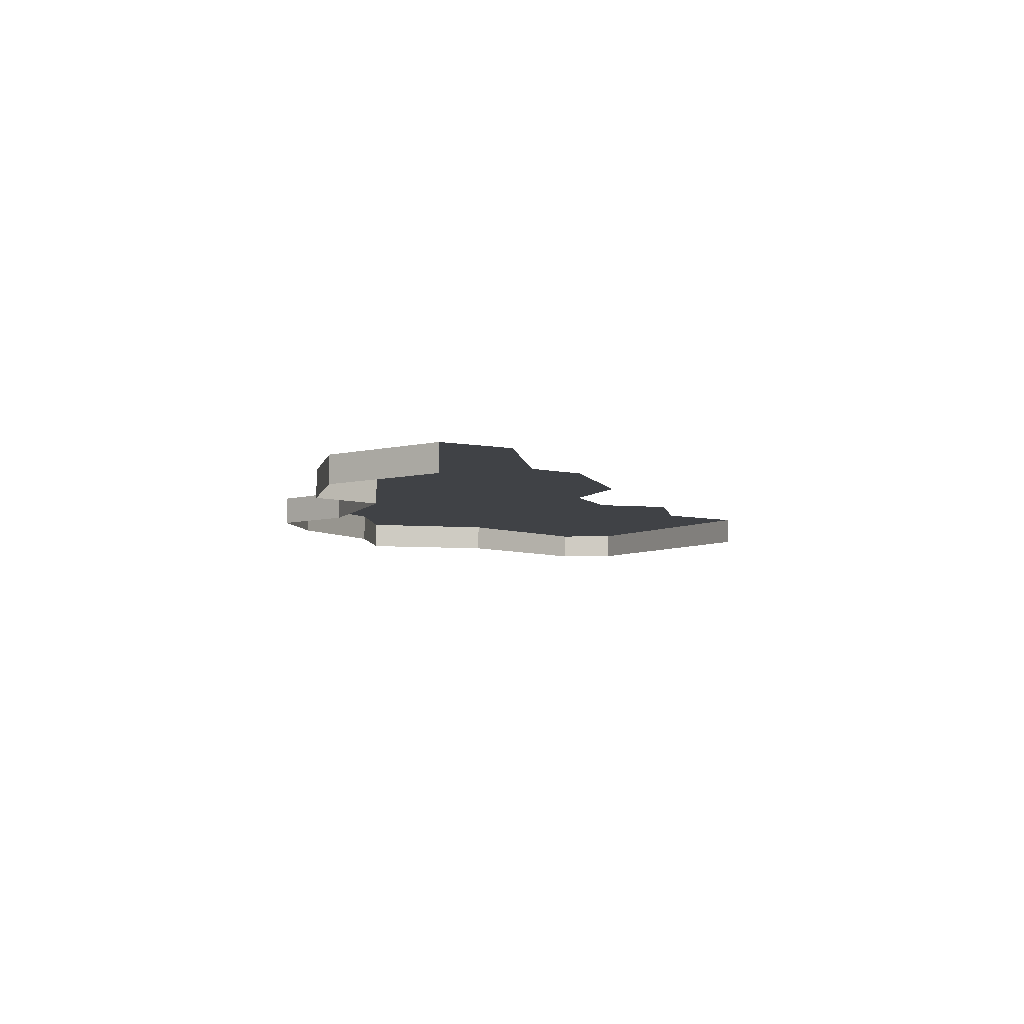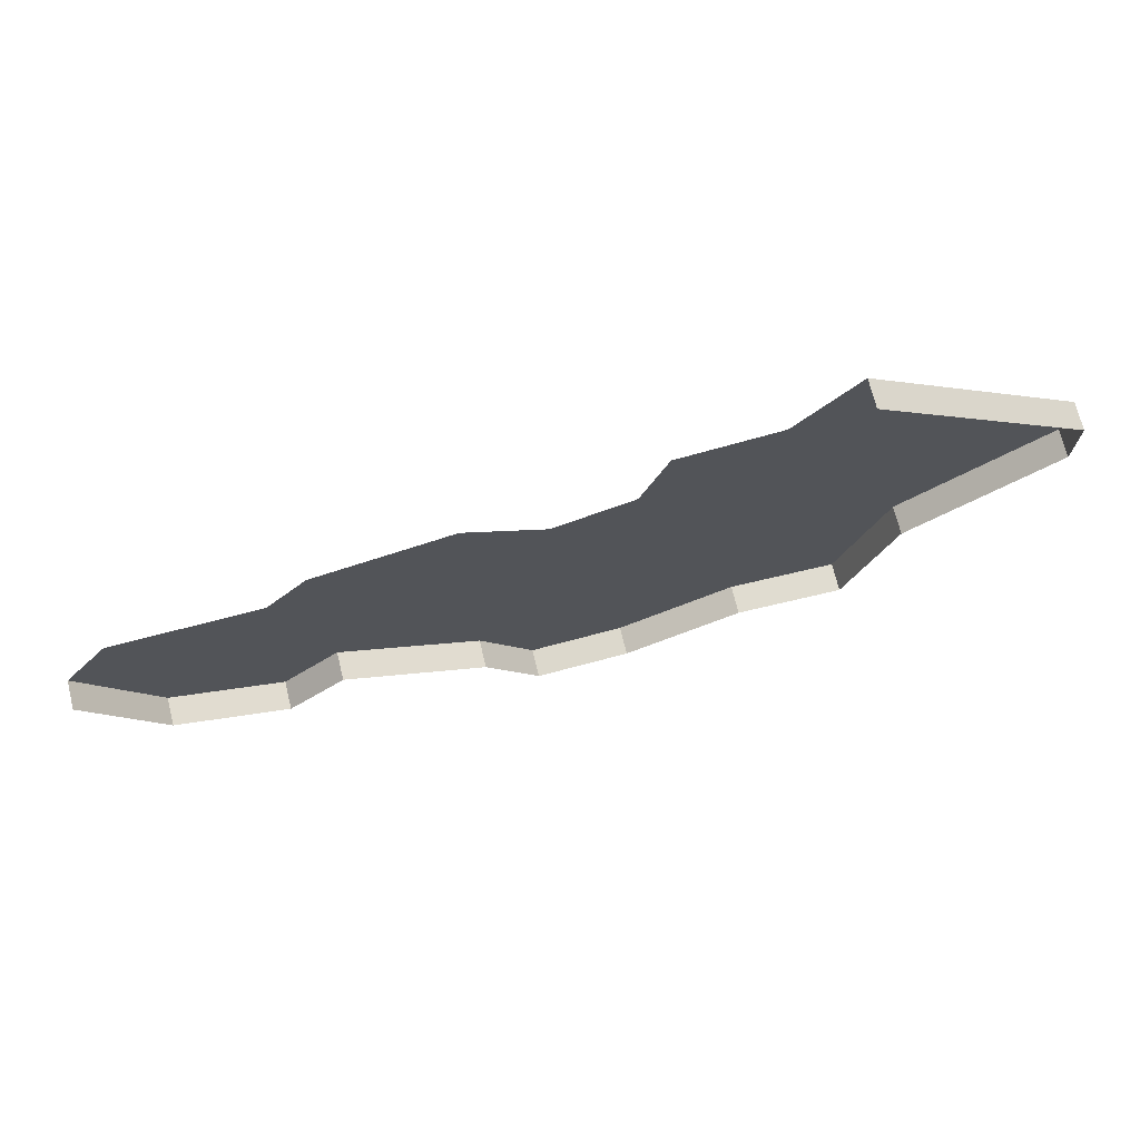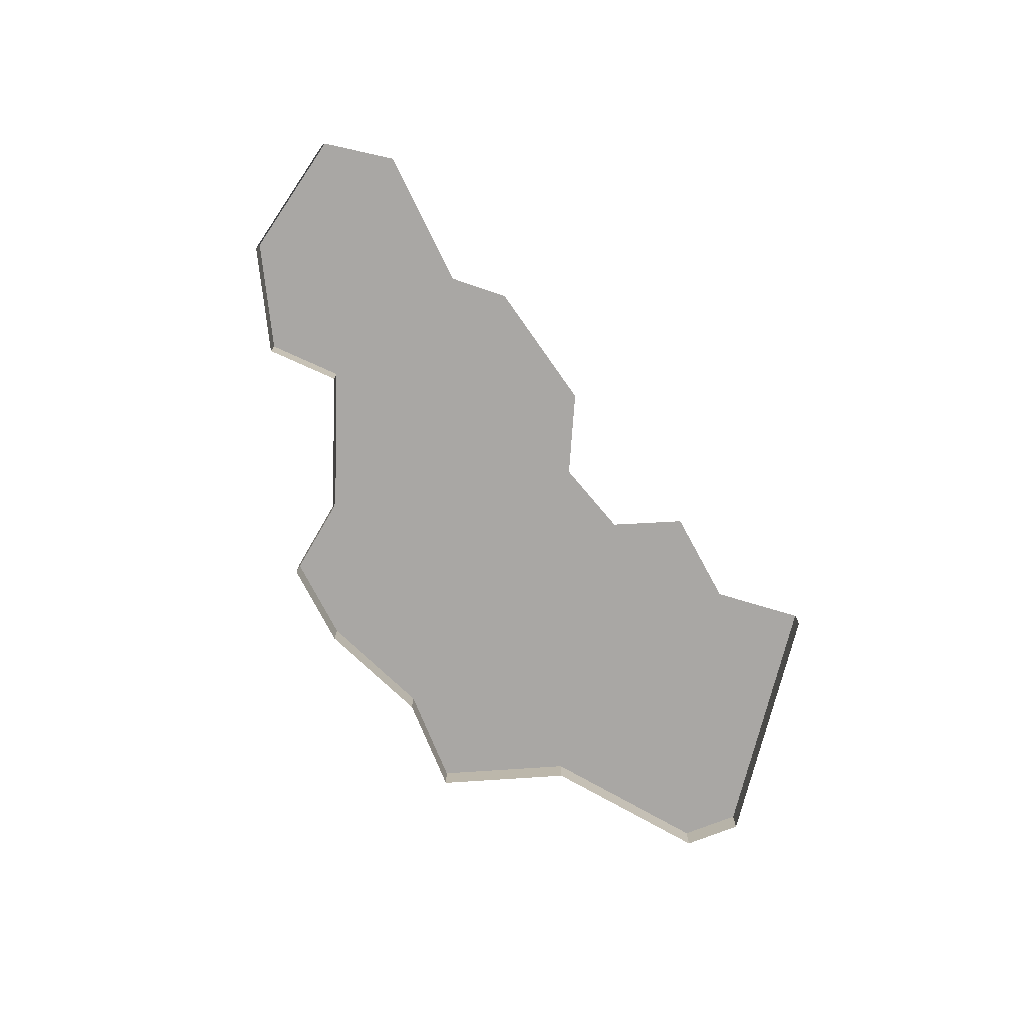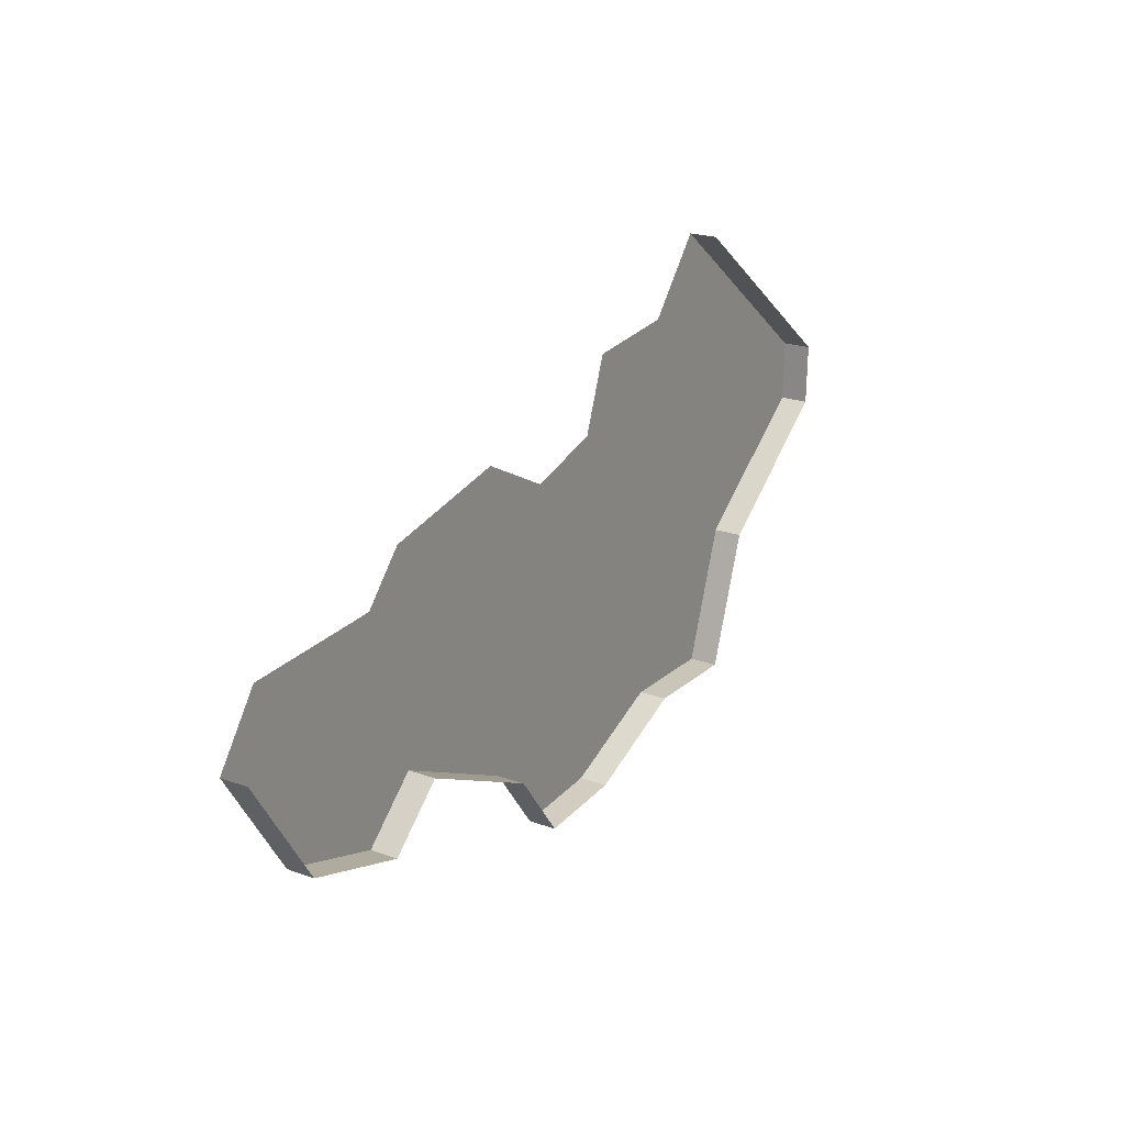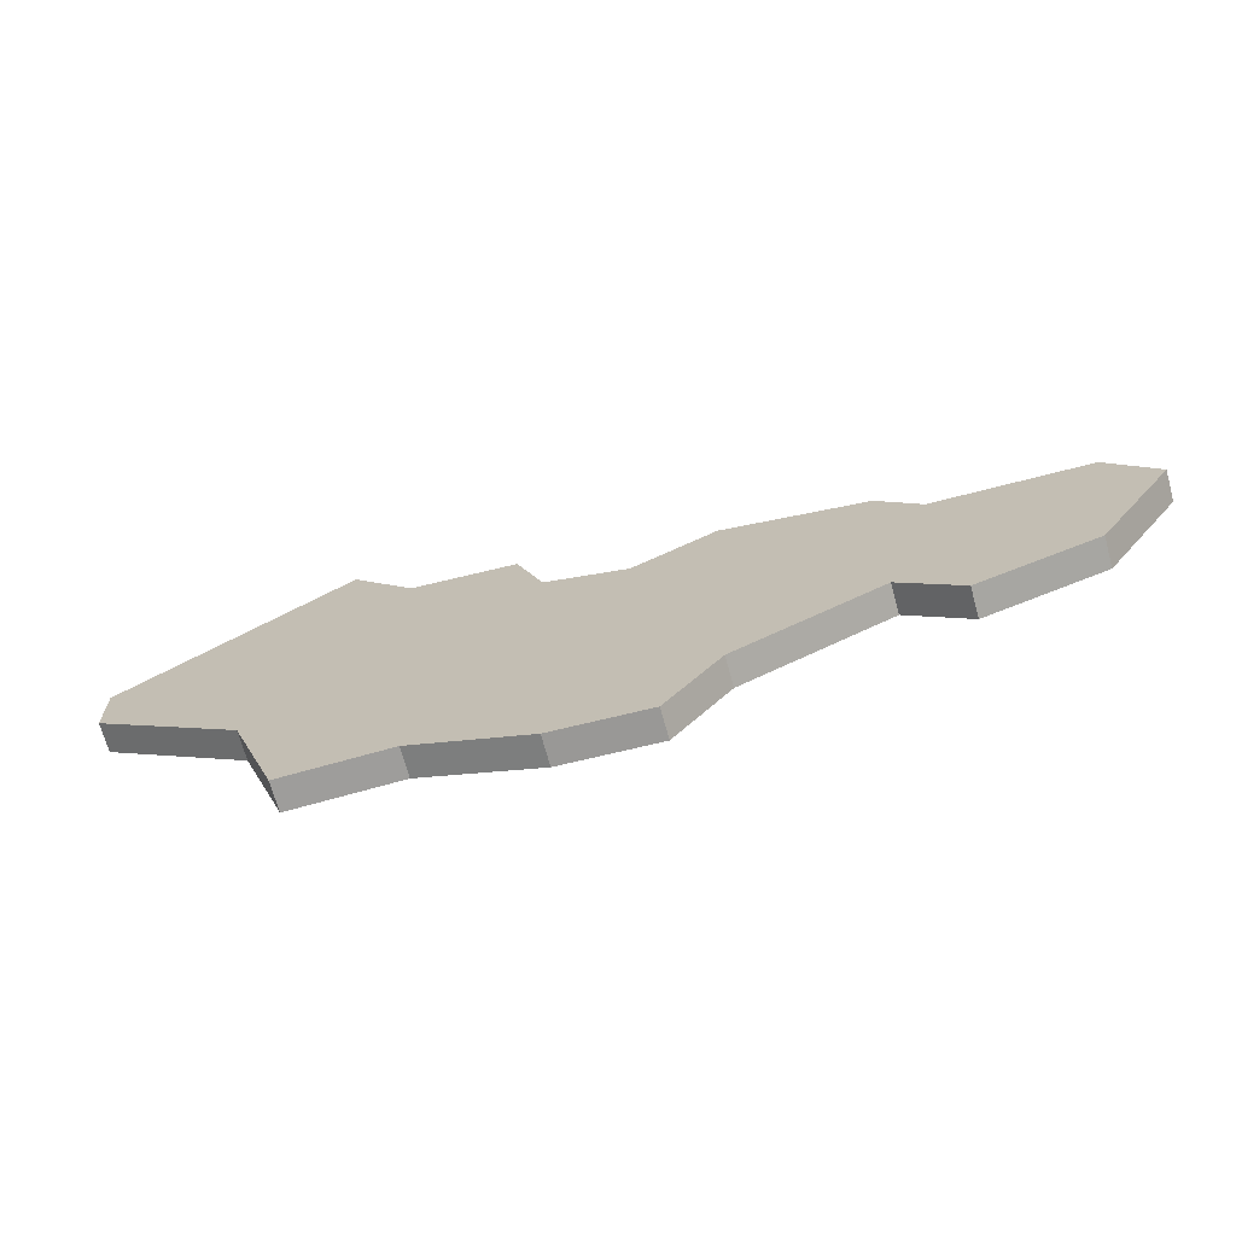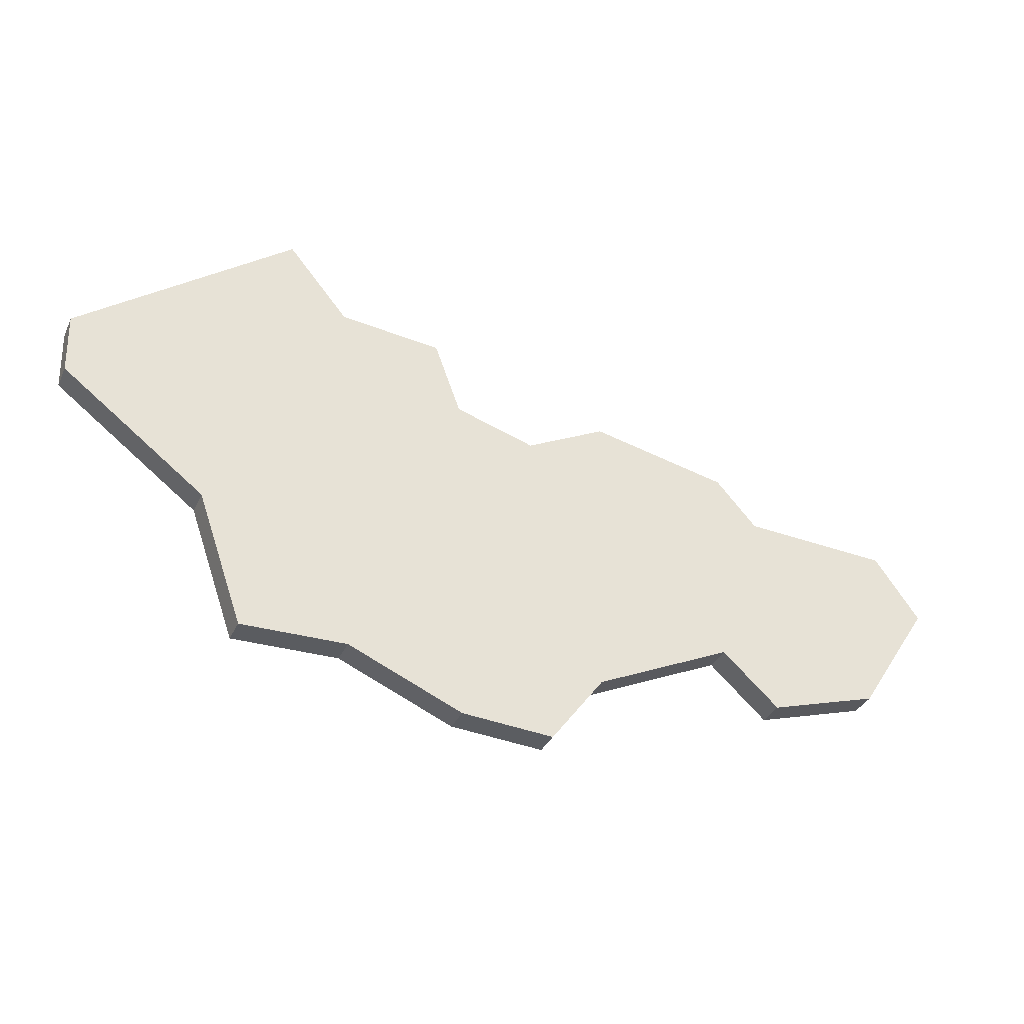
<metadata>
{"format":"obj","ext":"obj","renderer":"f3d","projection":"perspective","resolution":1024,"background":"white","views":[{"elev":-6.1,"azim":-85.0,"up":"+Y"},{"elev":70.3,"azim":-13.8,"up":"+Z"},{"elev":-74.7,"azim":-66.8,"up":"+Y"},{"elev":21.6,"azim":-57.4,"up":"+Z"},{"elev":-70.2,"azim":-164.6,"up":"+Z"},{"elev":-34.5,"azim":157.6,"up":"+Z"}]}
</metadata>
<code>
o province_107
v -0.4048 0.006502 1.725
v -0.3003 0.006502 1.731
v -0.2712 0.006502 1.763
v -0.1736 0.006502 1.784
v -0.1171 0.006502 1.755
v -0.06053 0.006502 1.772
v -0.04169 0.006502 1.823
v 0.03026 0.006502 1.83
v 0.07308 0.006502 1.881
v 0.2238 0.006502 1.767
v -0.3851 0.006502 1.6
v -0.4367 0.006502 1.681
v -0.3068 0.006502 1.576
v -0.2665 0.006502 1.613
v -0.1692 0.006502 1.567
v -0.1319 0.006502 1.517
v -0.06678 0.006502 1.521
v 0.01424 0.006502 1.556
v 0.08867 0.006502 1.554
v 0.1213 0.006502 1.647
v 0.2226 0.006502 1.724
v -0.3851 -0.0135 1.6
v -0.4367 -0.0135 1.681
v -0.3068 -0.0135 1.576
v -0.2665 -0.0135 1.613
v -0.1692 -0.0135 1.567
v -0.1319 -0.0135 1.517
v -0.06678 -0.0135 1.521
v 0.01424 -0.0135 1.556
v 0.08867 -0.0135 1.554
v 0.1213 -0.0135 1.647
v 0.07308 -0.0135 1.881
v 0.2238 -0.0135 1.767
v 0.2226 -0.0135 1.724
f 14 11 2
f 11 23 12
f 13 22 11
f 14 24 13
f 15 25 14
f 16 26 15
f 17 27 16
f 18 28 17
f 19 29 18
f 20 30 19
f 21 31 20
f 10 34 21
f 9 33 10
f 10 21 20
f 20 19 18
f 18 17 5
f 17 16 15
f 17 15 5
f 10 20 8
f 20 18 6
f 6 18 5
f 8 9 10
f 6 7 8
f 3 4 14
f 4 5 14
f 6 8 20
f 2 3 14
f 14 13 11
f 15 14 5
f 12 1 11
f 1 2 11
f 11 22 23
f 13 24 22
f 14 25 24
f 15 26 25
f 16 27 26
f 17 28 27
f 18 29 28
f 19 30 29
f 20 31 30
f 21 34 31
f 10 33 34
f 9 32 33

</code>
